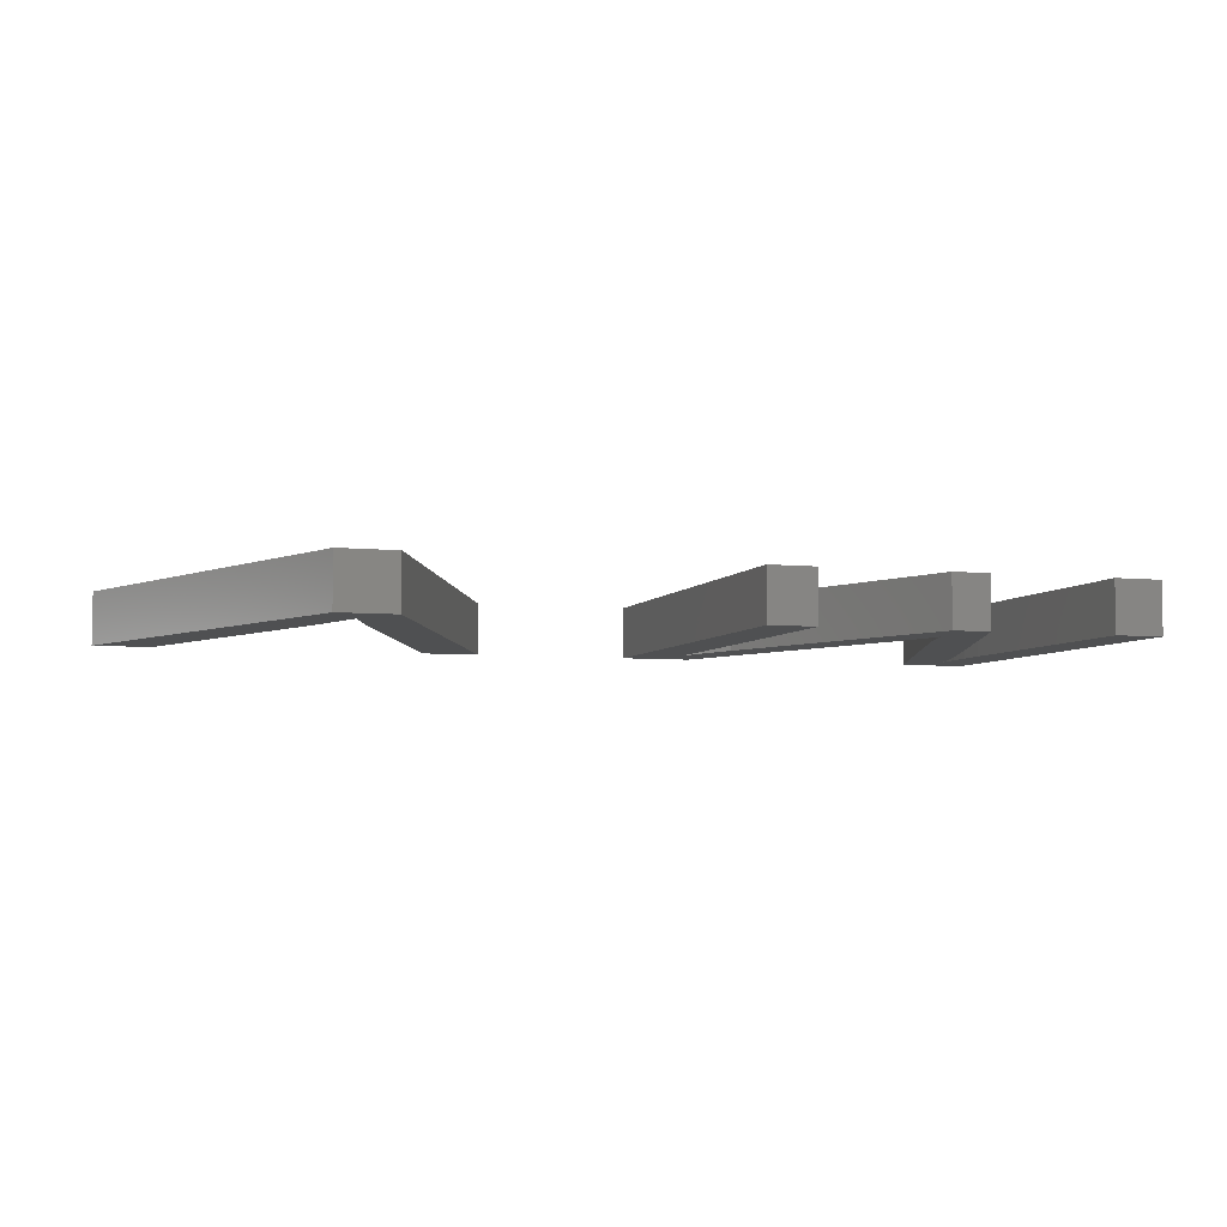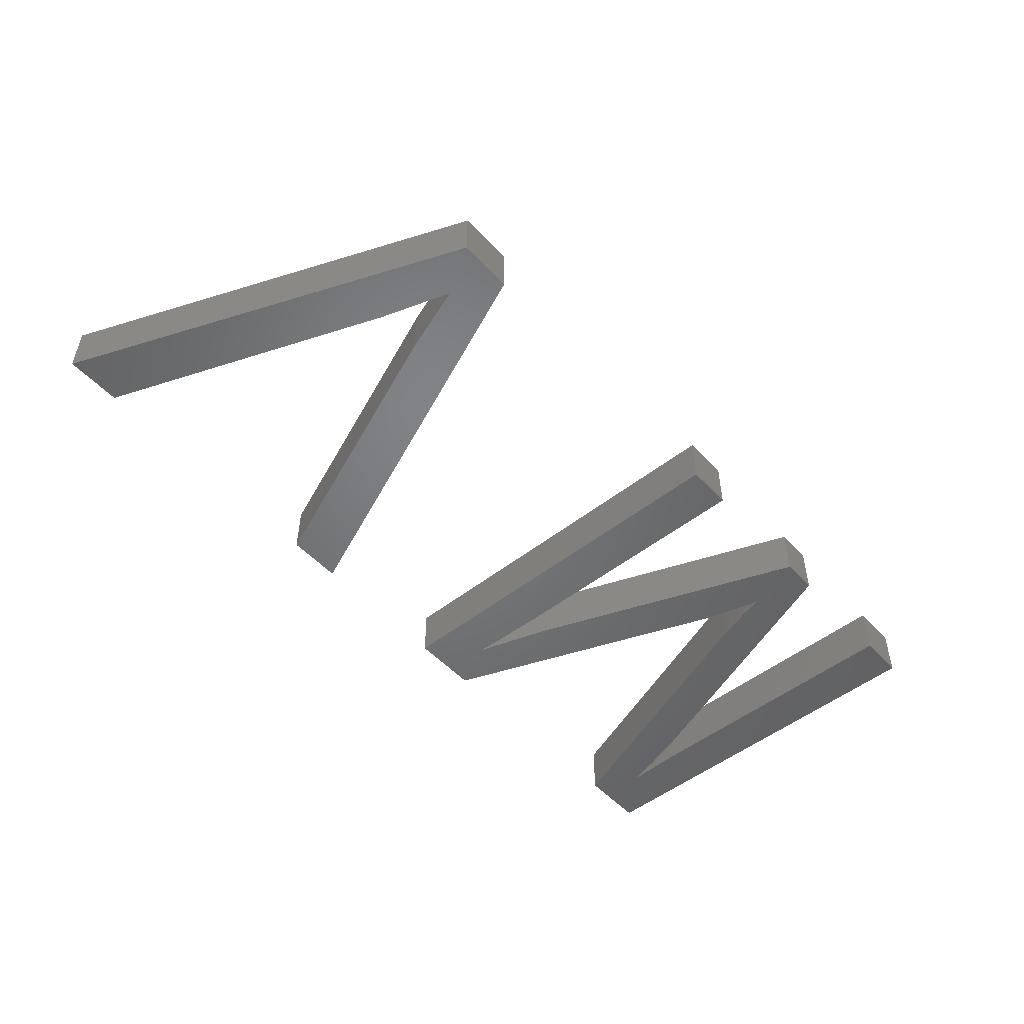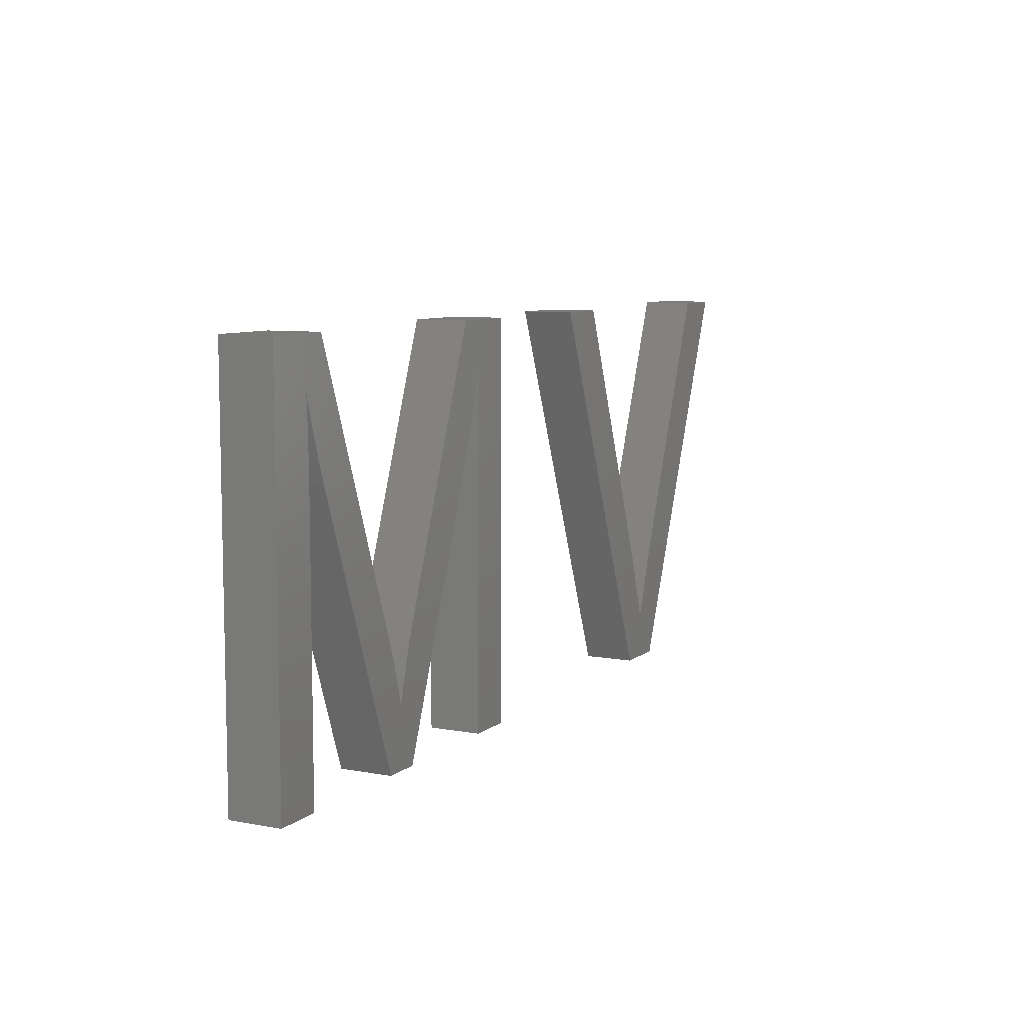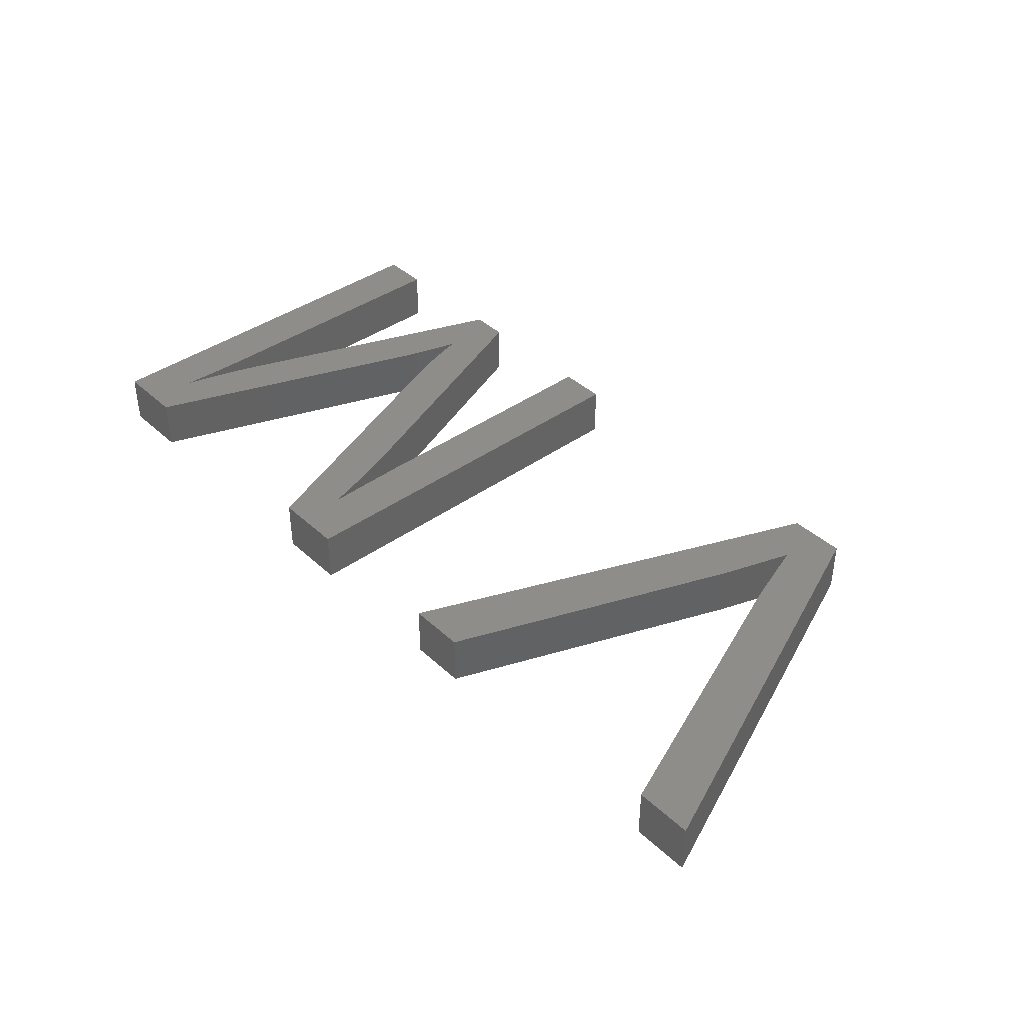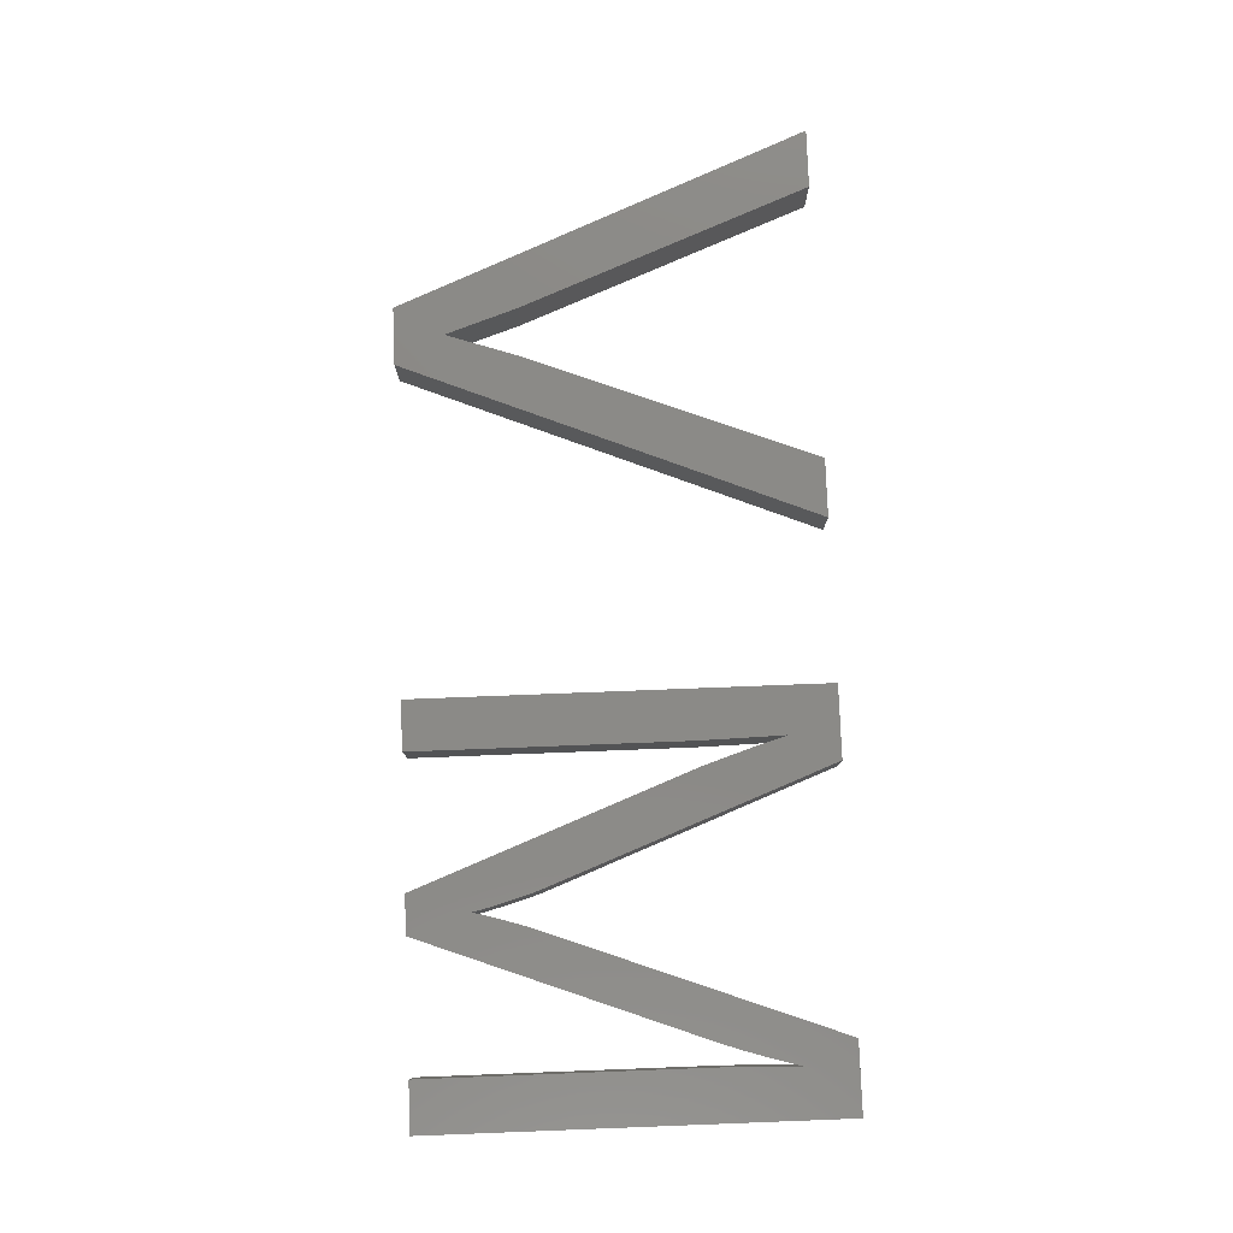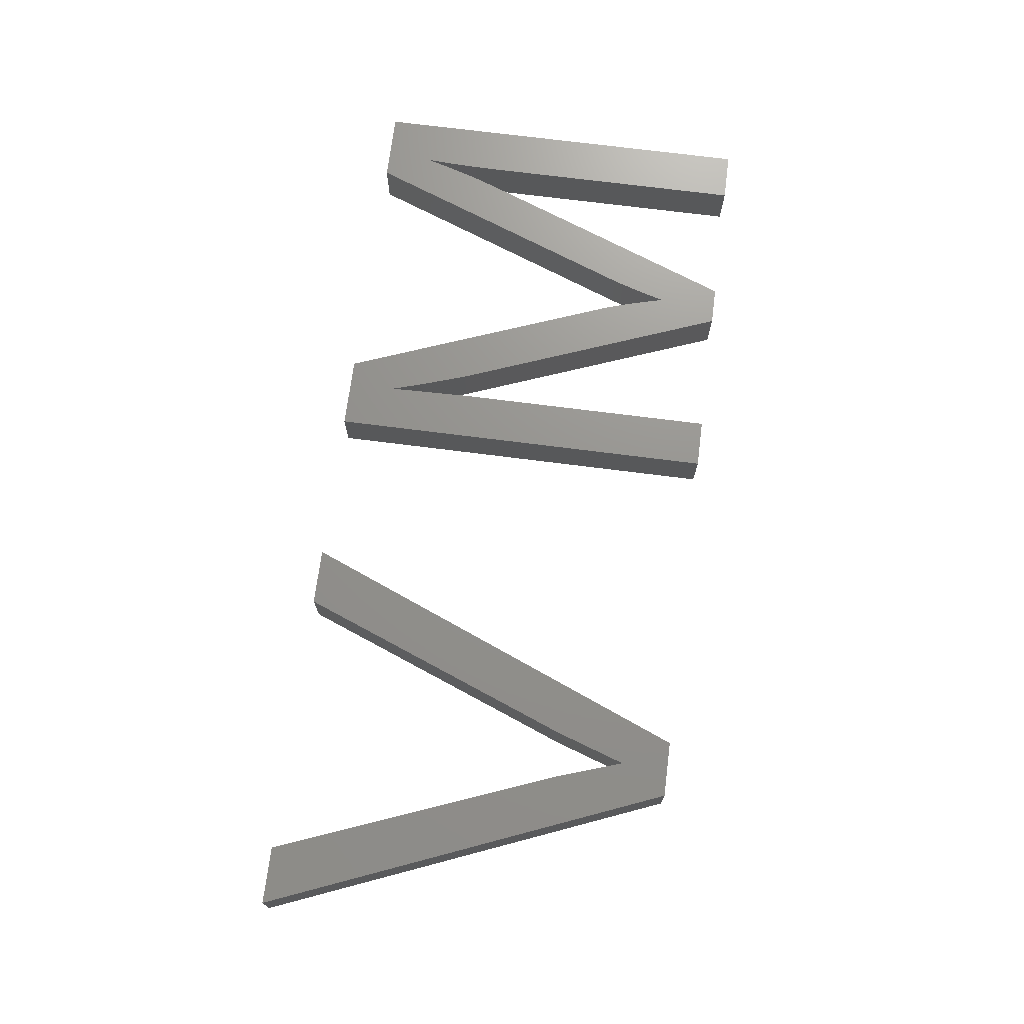
<metadata>
{"format":"stl","ext":"stl","renderer":"f3d","projection":"perspective","resolution":1024,"background":"white","views":[{"elev":-5.5,"azim":-17.6,"up":"+Z"},{"elev":-50.5,"azim":-49.2,"up":"+Z"},{"elev":8.1,"azim":117.1,"up":"+Y"},{"elev":40.0,"azim":-131.5,"up":"+Z"},{"elev":79.7,"azim":87.8,"up":"+Z"},{"elev":71.5,"azim":-82.7,"up":"+Z"}]}
</metadata>
<code>
# stl→obj: 86 verts, 164 faces
v 20.51 20.3 2
v 22.69 20.3 2
v 16.31 9.525 2
v 16.47 5 2
v 15.4 6.822 2
v 14.32 5 2
v 14.49 9.525 2
v 8.097 20.3 2
v 10.28 20.3 2
v 40.82 20.3 2
v 41.71 18.46 2
v 41.37 17.26 2
v 30.39 18.46 2
v 30.43 17.26 2
v 28.63 20.3 2
v 36.46 8.575 2
v 36.81 5 2
v 36.3 8.035 2
v 36.75 9.463 2
v 40.76 15.42 2
v 36.04 7.519 2
v 36.1 7.256 2
v 35.36 5 2
v 36.62 9.092 2
v 41.05 16.25 2
v 30.75 17.27 2
v 31.35 20.3 2
v 31.36 15.42 2
v 43.48 20.3 2
v 41.63 16.32 2
v 41.62 15.21 2
v 43.48 5 2
v 41.62 5 2
v 41.66 17.41 2
v 30.47 5 2
v 28.63 5 2
v 30.47 15.21 2
v 36.18 7.595 2
v 35.95 7.872 2
v 35.83 8.315 2
v 35.7 8.793 2
v 35.56 9.251 2
v 35.41 9.688 2
v 16.31 9.525 4
v 22.69 20.3 4
v 20.51 20.3 4
v 15.4 6.822 4
v 16.47 5 4
v 14.32 5 4
v 10.28 20.3 4
v 8.097 20.3 4
v 14.49 9.525 4
v 41.37 17.26 4
v 41.71 18.46 4
v 40.82 20.3 4
v 28.63 20.3 4
v 30.43 17.26 4
v 30.39 18.46 4
v 36.3 8.035 4
v 36.81 5 4
v 36.46 8.575 4
v 40.76 15.42 4
v 36.75 9.463 4
v 35.36 5 4
v 36.1 7.256 4
v 36.04 7.519 4
v 36.62 9.092 4
v 41.05 16.25 4
v 31.36 15.42 4
v 31.35 20.3 4
v 30.75 17.27 4
v 43.48 20.3 4
v 41.62 15.21 4
v 41.63 16.32 4
v 43.48 5 4
v 41.62 5 4
v 41.66 17.41 4
v 30.47 15.21 4
v 28.63 5 4
v 30.47 5 4
v 36.18 7.595 4
v 35.95 7.872 4
v 35.83 8.315 4
v 35.7 8.793 4
v 35.56 9.251 4
v 35.41 9.688 4
f 1 2 3
f 3 4 5
f 2 4 3
f 5 4 6
f 7 8 9
f 7 6 8
f 7 5 6
f 10 11 12
f 13 14 15
f 16 17 18
f 19 20 17
f 21 22 23
f 24 17 16
f 25 10 12
f 26 27 28
f 11 10 29
f 30 29 31
f 31 29 32
f 33 31 32
f 30 34 29
f 29 34 11
f 26 13 27
f 19 17 24
f 25 20 10
f 20 19 10
f 35 36 37
f 18 17 38
f 38 17 22
f 22 17 23
f 21 23 39
f 39 23 40
f 41 40 23
f 42 41 23
f 43 42 23
f 28 43 23
f 27 13 15
f 28 27 43
f 14 37 15
f 37 36 15
f 44 45 46
f 47 48 44
f 44 48 45
f 49 48 47
f 50 51 52
f 51 49 52
f 49 47 52
f 53 54 55
f 56 57 58
f 59 60 61
f 60 62 63
f 64 65 66
f 61 60 67
f 53 55 68
f 69 70 71
f 72 55 54
f 73 72 74
f 75 72 73
f 75 73 76
f 72 77 74
f 54 77 72
f 70 58 71
f 67 60 63
f 55 62 68
f 55 63 62
f 78 79 80
f 81 60 59
f 65 60 81
f 64 60 65
f 82 64 66
f 83 64 82
f 64 83 84
f 64 84 85
f 64 85 86
f 64 86 69
f 56 58 70
f 86 70 69
f 56 78 57
f 56 79 78
f 1 45 2
f 1 46 45
f 3 46 1
f 3 44 46
f 5 44 3
f 5 47 44
f 7 47 5
f 7 52 47
f 9 52 7
f 9 50 52
f 8 50 9
f 8 51 50
f 6 51 8
f 6 49 51
f 4 49 6
f 4 48 49
f 2 48 4
f 2 45 48
f 14 78 37
f 14 57 78
f 13 57 14
f 13 58 57
f 26 58 13
f 26 71 58
f 28 71 26
f 28 69 71
f 23 69 28
f 23 64 69
f 17 64 23
f 17 60 64
f 20 60 17
f 20 62 60
f 25 62 20
f 25 68 62
f 12 68 25
f 12 53 68
f 11 53 12
f 11 54 53
f 34 54 11
f 34 77 54
f 30 77 34
f 30 74 77
f 31 74 30
f 31 73 74
f 33 73 31
f 33 76 73
f 32 76 33
f 32 75 76
f 29 75 32
f 29 72 75
f 10 72 29
f 10 55 72
f 19 55 10
f 19 63 55
f 24 63 19
f 24 67 63
f 16 67 24
f 16 61 67
f 18 61 16
f 18 59 61
f 38 59 18
f 38 81 59
f 22 81 38
f 22 65 81
f 21 65 22
f 21 66 65
f 39 66 21
f 39 82 66
f 40 82 39
f 40 83 82
f 41 83 40
f 41 84 83
f 42 84 41
f 42 85 84
f 43 85 42
f 43 86 85
f 27 86 43
f 27 70 86
f 15 70 27
f 15 56 70
f 36 56 15
f 36 79 56
f 35 79 36
f 35 80 79
f 37 80 35
f 37 78 80

</code>
